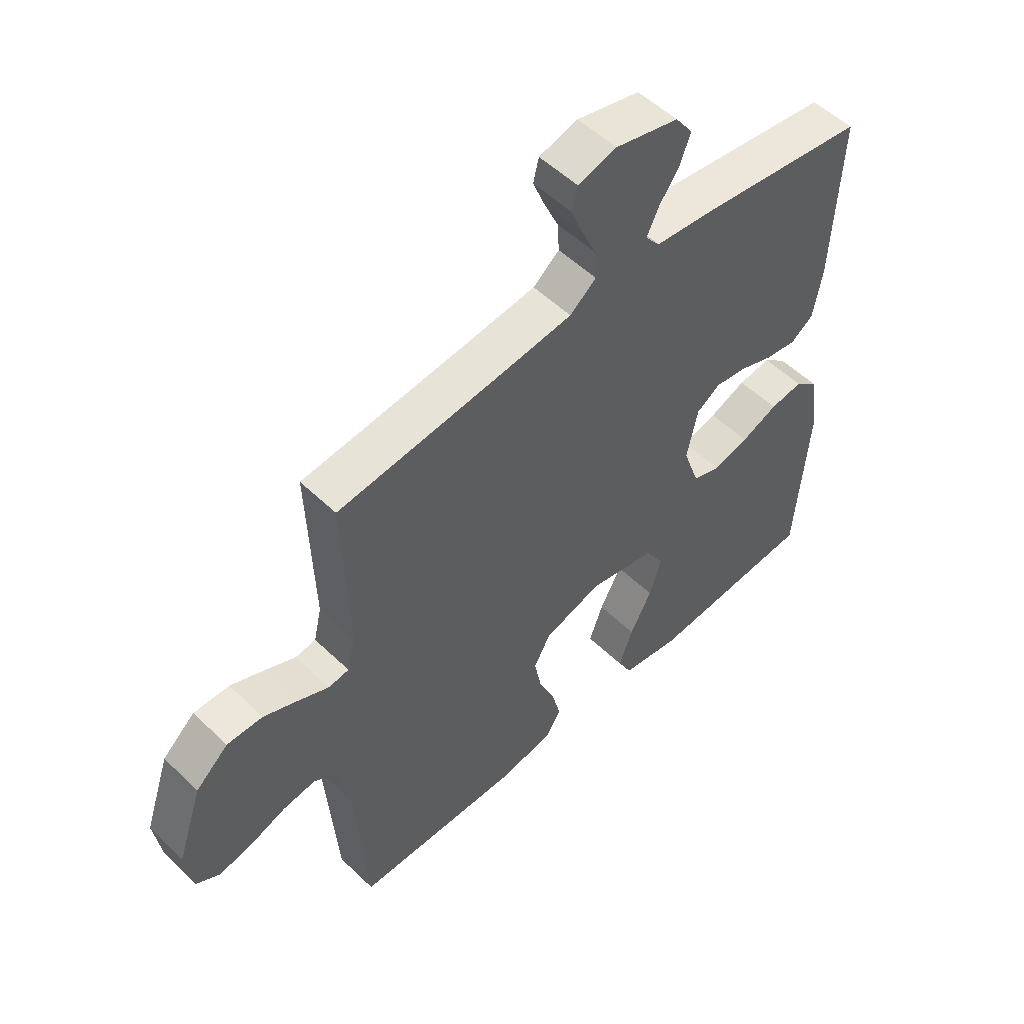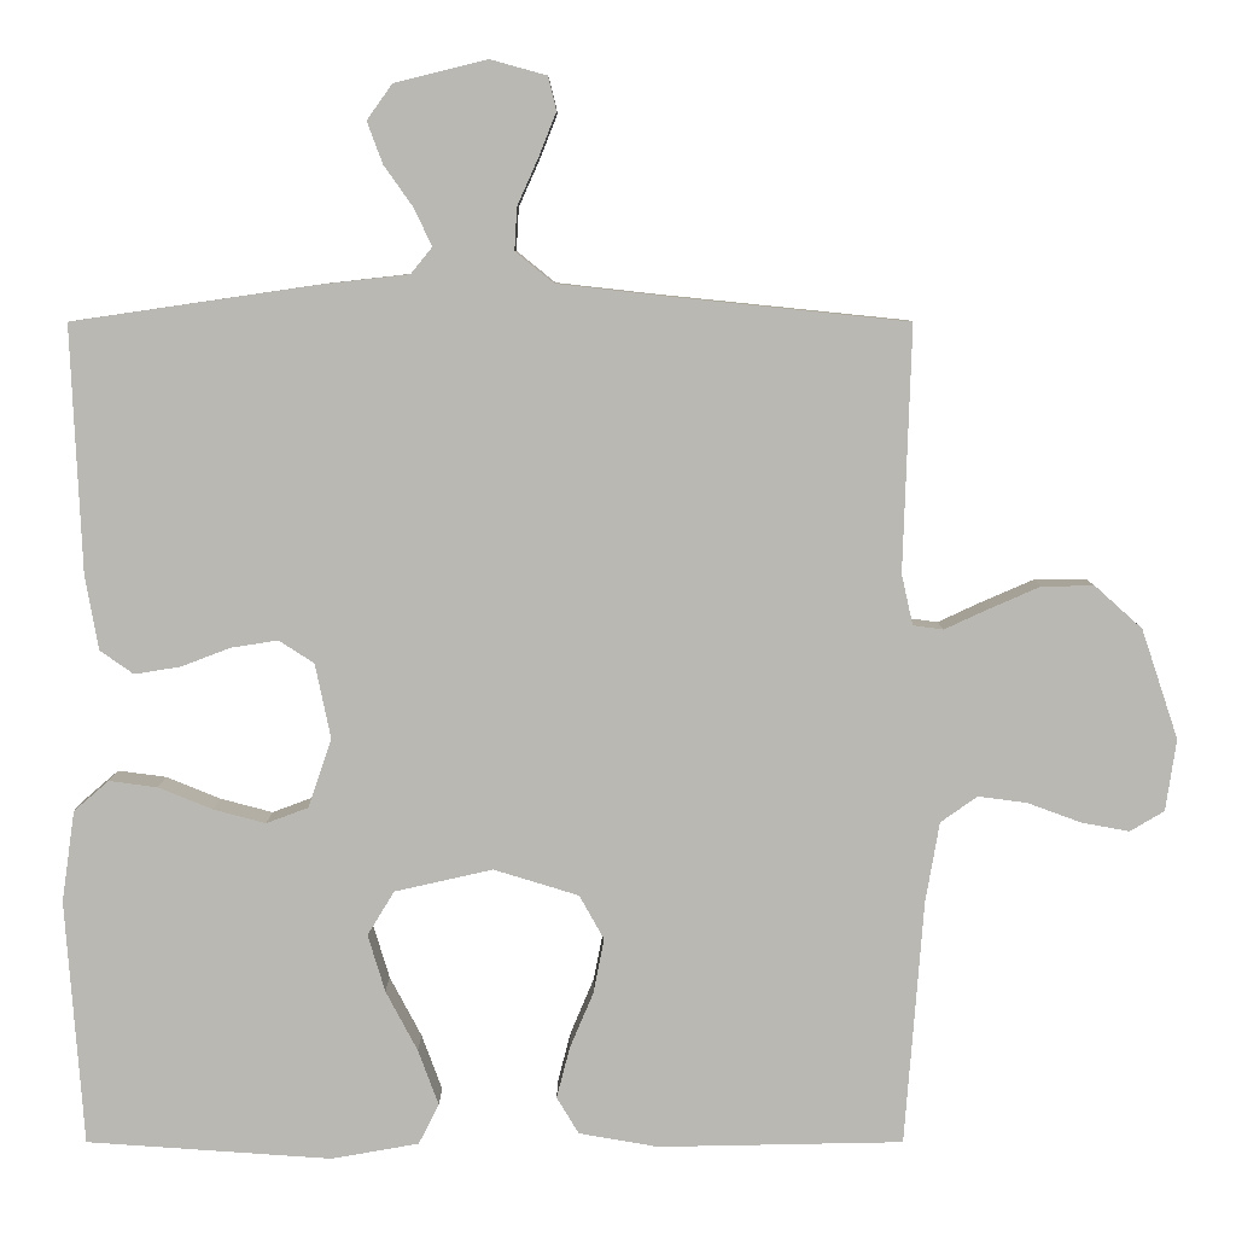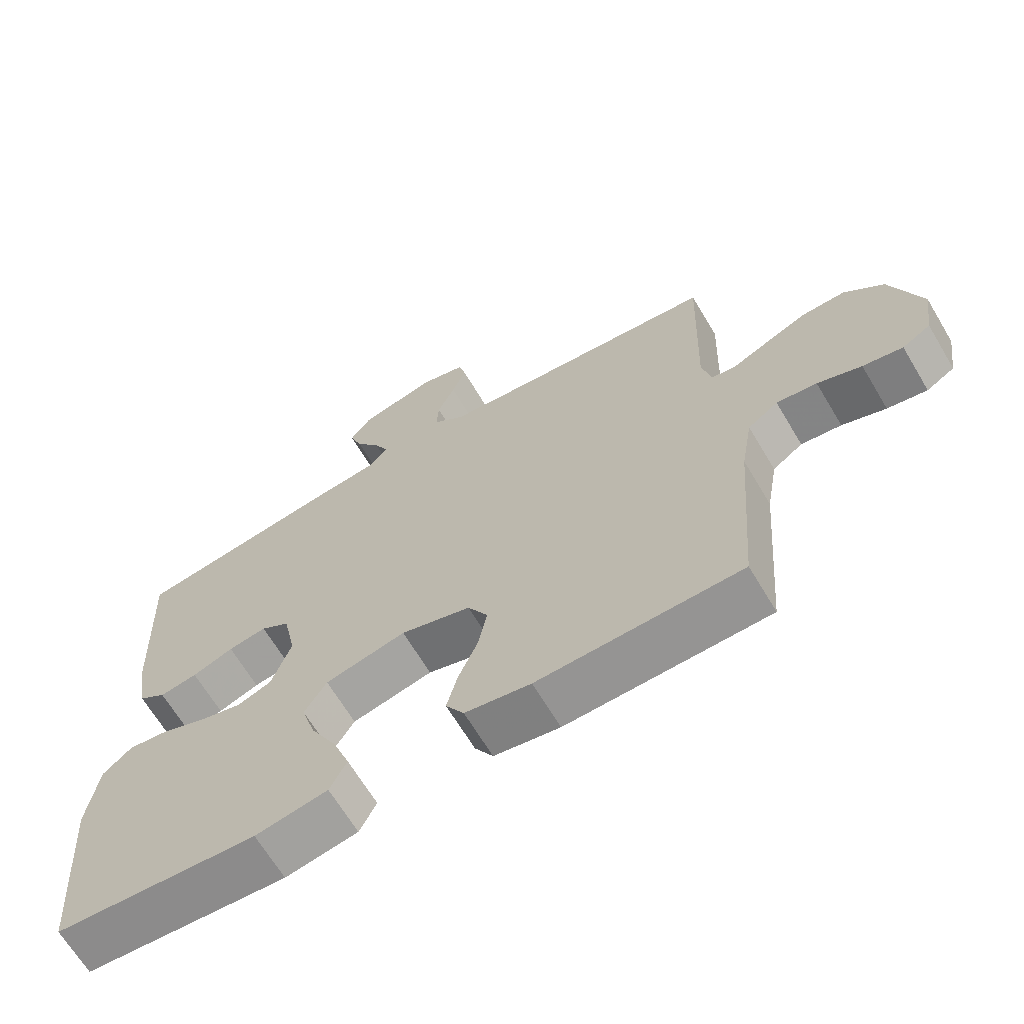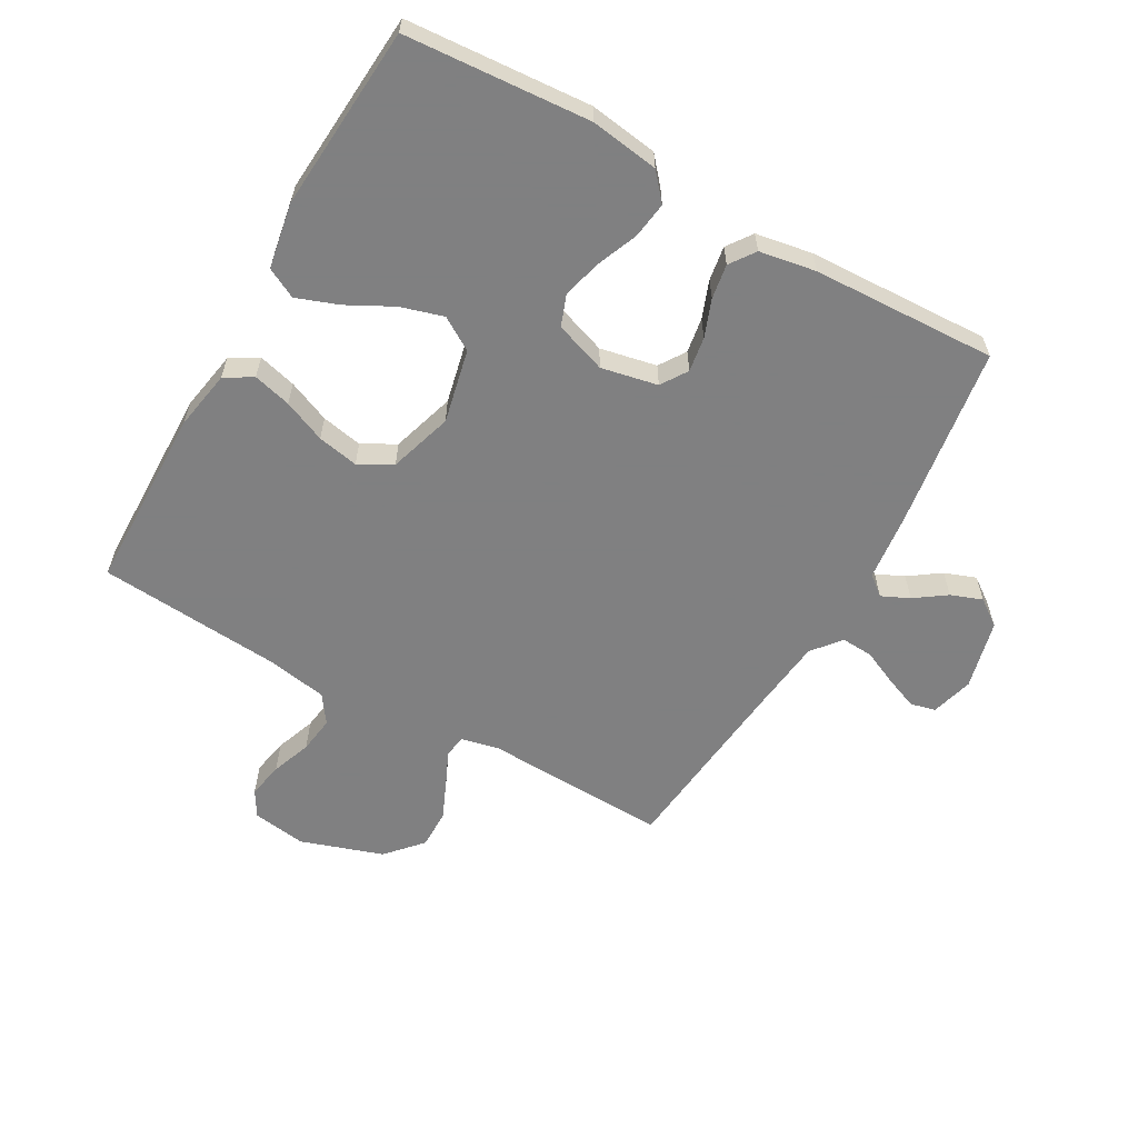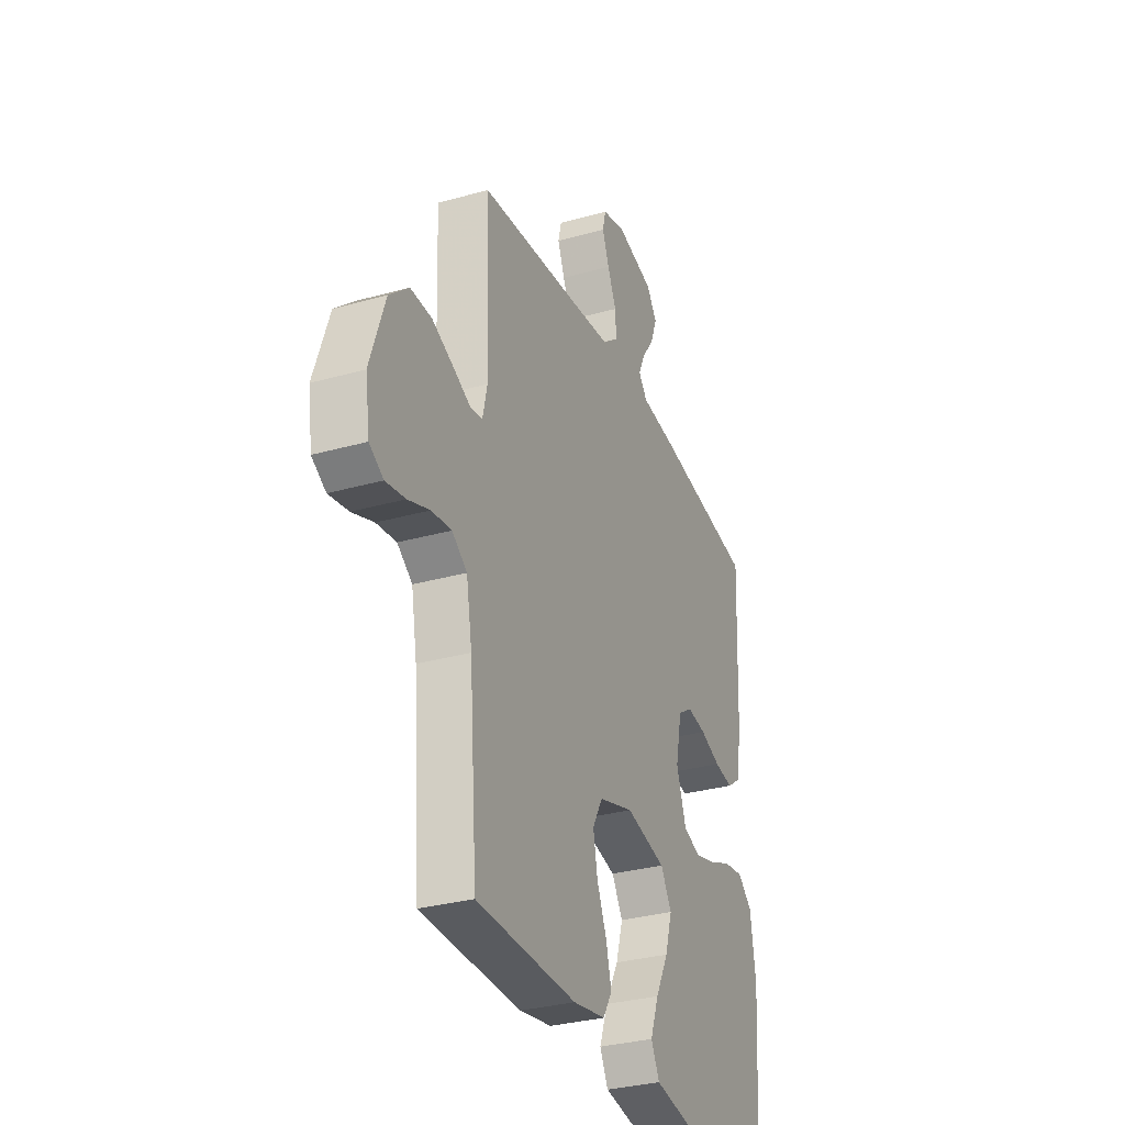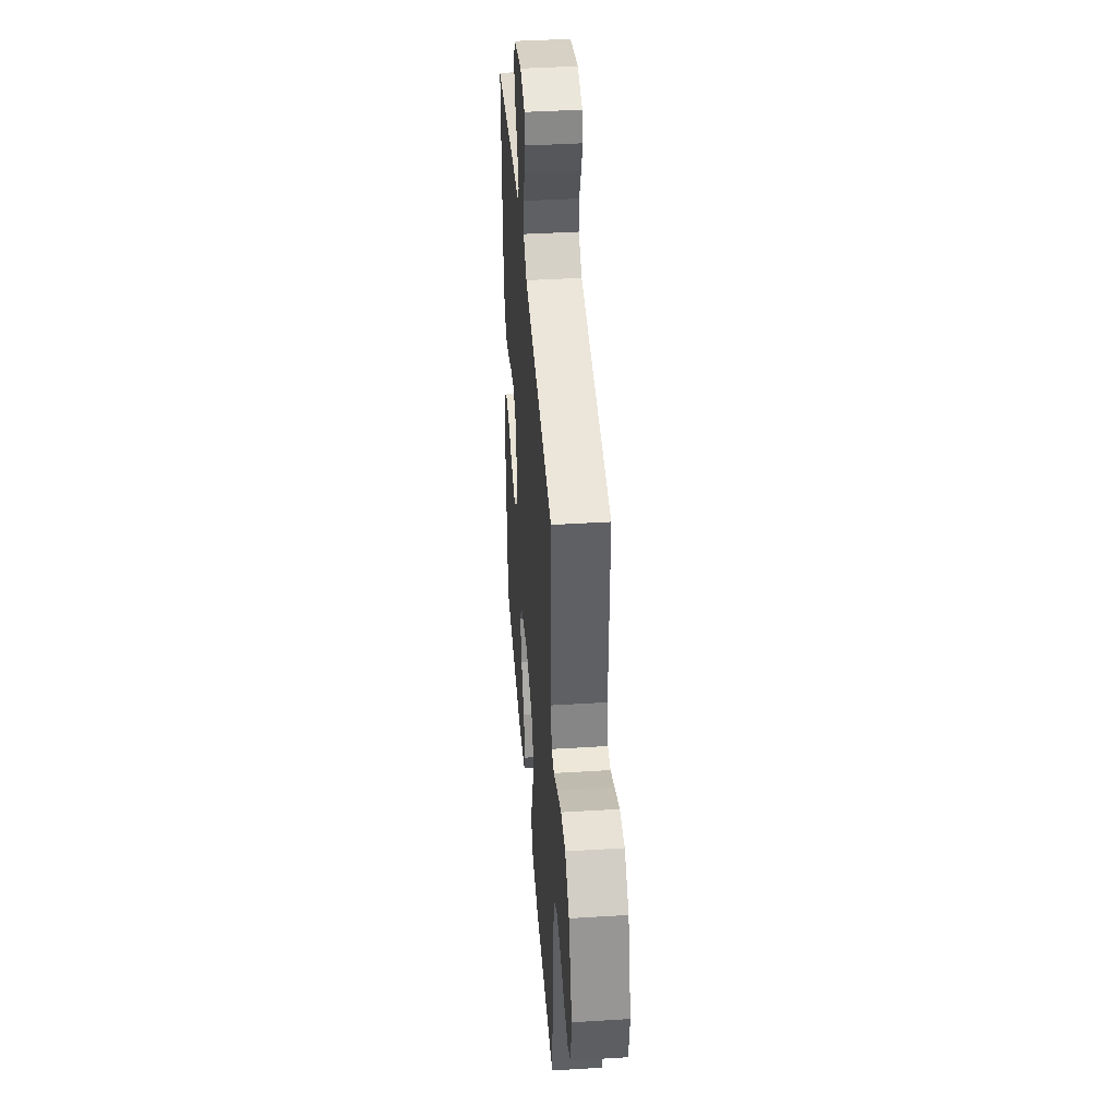
<metadata>
{"format":"obj","ext":"obj","renderer":"f3d","projection":"perspective","resolution":1024,"background":"white","views":[{"elev":53.2,"azim":135.7,"up":"+Z"},{"elev":7.3,"azim":-0.0,"up":"+Z"},{"elev":-66.5,"azim":30.8,"up":"+Z"},{"elev":-60.0,"azim":-119.6,"up":"+Y"},{"elev":-31.6,"azim":111.7,"up":"+Z"},{"elev":41.1,"azim":85.7,"up":"+Z"}]}
</metadata>
<code>
v -0.5 0.07 0.5
v -0.2 0.07 0.544
v -0.094 0.07 0.556
v -0.068 0.07 0.588
v -0.089 0.07 0.633
v -0.125 0.07 0.684
v -0.144 0.07 0.735
v -0.113 0.07 0.778
v 0 0.07 0.806
v 0.069 0.07 0.787
v 0.079 0.07 0.746
v 0.058 0.07 0.693
v 0.032 0.07 0.635
v 0.029 0.07 0.583
v 0.076 0.07 0.545
v 0.2 0.07 0.531
v 0.5 0.07 0.5
v 0.49 0.07 0.2
v 0.504 0.07 0.138
v 0.541 0.07 0.133
v 0.595 0.07 0.158
v 0.657 0.07 0.185
v 0.721 0.07 0.186
v 0.779 0.07 0.134
v 0.824 0.07 0
v 0.811 0.07 -0.088
v 0.769 0.07 -0.113
v 0.71 0.07 -0.102
v 0.645 0.07 -0.078
v 0.585 0.07 -0.07
v 0.54 0.07 -0.102
v 0.523 0.07 -0.2
v 0.5 0.07 -0.5
v 0.2 0.07 -0.506
v 0.103 0.07 -0.489
v 0.076 0.07 -0.444
v 0.092 0.07 -0.382
v 0.121 0.07 -0.313
v 0.134 0.07 -0.246
v 0.104 0.07 -0.192
v 0 0.07 -0.16
v -0.12 0.07 -0.187
v -0.153 0.07 -0.241
v -0.132 0.07 -0.311
v -0.093 0.07 -0.385
v -0.068 0.07 -0.453
v -0.093 0.07 -0.502
v -0.2 0.07 -0.521
v -0.5 0.07 -0.5
v -0.522 0.07 -0.2
v -0.506 0.07 -0.088
v -0.463 0.07 -0.051
v -0.404 0.07 -0.059
v -0.338 0.07 -0.086
v -0.274 0.07 -0.103
v -0.223 0.07 -0.084
v -0.194 0.07 0
v -0.213 0.07 0.092
v -0.256 0.07 0.12
v -0.313 0.07 0.111
v -0.374 0.07 0.088
v -0.43 0.07 0.079
v -0.471 0.07 0.108
v -0.487 0.07 0.2
v -0.5 0 0.5
v -0.2 0 0.544
v -0.094 0 0.556
v -0.068 0 0.588
v -0.089 0 0.633
v -0.125 0 0.684
v -0.144 0 0.735
v -0.113 0 0.778
v 0 0 0.806
v 0.069 0 0.787
v 0.079 0 0.746
v 0.058 0 0.693
v 0.032 0 0.635
v 0.029 0 0.583
v 0.076 0 0.545
v 0.2 0 0.531
v 0.5 0 0.5
v 0.49 0 0.2
v 0.504 0 0.138
v 0.541 0 0.133
v 0.595 0 0.158
v 0.657 0 0.185
v 0.721 0 0.186
v 0.779 0 0.134
v 0.824 0 0
v 0.811 0 -0.088
v 0.769 0 -0.113
v 0.71 0 -0.102
v 0.645 0 -0.078
v 0.585 0 -0.07
v 0.54 0 -0.102
v 0.523 0 -0.2
v 0.5 0 -0.5
v 0.2 0 -0.506
v 0.103 0 -0.489
v 0.076 0 -0.444
v 0.092 0 -0.382
v 0.121 0 -0.313
v 0.134 0 -0.246
v 0.104 0 -0.192
v 0 0 -0.16
v -0.12 0 -0.187
v -0.153 0 -0.241
v -0.132 0 -0.311
v -0.093 0 -0.385
v -0.068 0 -0.453
v -0.093 0 -0.502
v -0.2 0 -0.521
v -0.5 0 -0.5
v -0.522 0 -0.2
v -0.506 0 -0.088
v -0.463 0 -0.051
v -0.404 0 -0.059
v -0.338 0 -0.086
v -0.274 0 -0.103
v -0.223 0 -0.084
v -0.194 0 0
v -0.213 0 0.092
v -0.256 0 0.12
v -0.313 0 0.111
v -0.374 0 0.088
v -0.43 0 0.079
v -0.471 0 0.108
v -0.487 0 0.2
f 1 2 3
f 64 1 3
f 63 64 3
f 62 63 3
f 61 62 3
f 60 61 3
f 59 60 3 4
f 58 59 4
f 57 58 4
f 52 53 54
f 51 52 54
f 50 51 54
f 49 50 54
f 48 49 54
f 47 48 54
f 46 47 54
f 45 46 54
f 44 45 54
f 43 44 54 55
f 42 43 55 56
f 36 37 38
f 35 36 38
f 34 35 38
f 33 34 38
f 32 33 38
f 31 32 38 39
f 30 31 39 40
f 27 28 29
f 26 27 29
f 25 26 29
f 24 25 29
f 23 24 29
f 22 23 29
f 21 22 29
f 20 21 29
f 19 20 29 30
f 16 17 18
f 15 16 18 19
f 30 40 41
f 19 30 41
f 15 19 41
f 14 15 41
f 11 12 13
f 10 11 13
f 9 10 13
f 8 9 13
f 7 8 13
f 6 7 13
f 5 6 13
f 42 56 57
f 41 42 57
f 14 41 57
f 14 57 4
f 4 5 13 14
f 67 66 65
f 67 65 128
f 67 128 127
f 67 127 126
f 67 126 125
f 67 125 124
f 68 67 124 123
f 68 123 122
f 68 122 121
f 118 117 116
f 118 116 115
f 118 115 114
f 118 114 113
f 118 113 112
f 118 112 111
f 118 111 110
f 118 110 109
f 118 109 108
f 119 118 108 107
f 120 119 107 106
f 102 101 100
f 102 100 99
f 102 99 98
f 102 98 97
f 102 97 96
f 103 102 96 95
f 104 103 95 94
f 93 92 91
f 93 91 90
f 93 90 89
f 93 89 88
f 93 88 87
f 93 87 86
f 93 86 85
f 93 85 84
f 94 93 84 83
f 82 81 80
f 83 82 80 79
f 105 104 94
f 105 94 83
f 105 83 79
f 105 79 78
f 77 76 75
f 77 75 74
f 77 74 73
f 77 73 72
f 77 72 71
f 77 71 70
f 77 70 69
f 121 120 106
f 121 106 105
f 121 105 78
f 68 121 78
f 78 77 69 68
f 1 65 66 2
f 2 66 67 3
f 3 67 68 4
f 4 68 69 5
f 5 69 70 6
f 6 70 71 7
f 7 71 72 8
f 8 72 73 9
f 9 73 74 10
f 10 74 75 11
f 11 75 76 12
f 12 76 77 13
f 13 77 78 14
f 14 78 79 15
f 15 79 80 16
f 16 80 81 17
f 17 81 82 18
f 18 82 83 19
f 19 83 84 20
f 20 84 85 21
f 21 85 86 22
f 22 86 87 23
f 23 87 88 24
f 24 88 89 25
f 25 89 90 26
f 26 90 91 27
f 27 91 92 28
f 28 92 93 29
f 29 93 94 30
f 30 94 95 31
f 31 95 96 32
f 32 96 97 33
f 33 97 98 34
f 34 98 99 35
f 35 99 100 36
f 36 100 101 37
f 37 101 102 38
f 38 102 103 39
f 39 103 104 40
f 40 104 105 41
f 41 105 106 42
f 42 106 107 43
f 43 107 108 44
f 44 108 109 45
f 45 109 110 46
f 46 110 111 47
f 47 111 112 48
f 48 112 113 49
f 49 113 114 50
f 50 114 115 51
f 51 115 116 52
f 52 116 117 53
f 53 117 118 54
f 54 118 119 55
f 55 119 120 56
f 56 120 121 57
f 57 121 122 58
f 58 122 123 59
f 59 123 124 60
f 60 124 125 61
f 61 125 126 62
f 62 126 127 63
f 63 127 128 64
f 64 128 65 1

</code>
